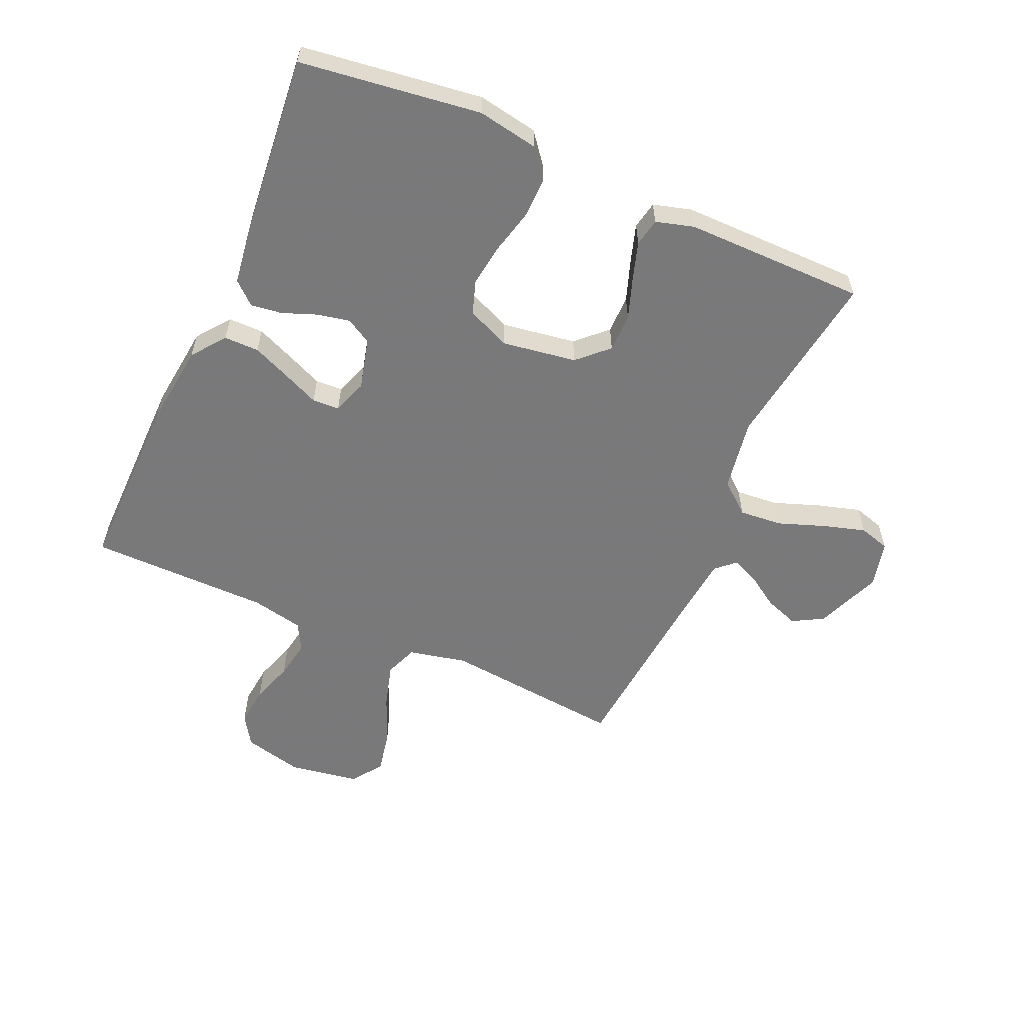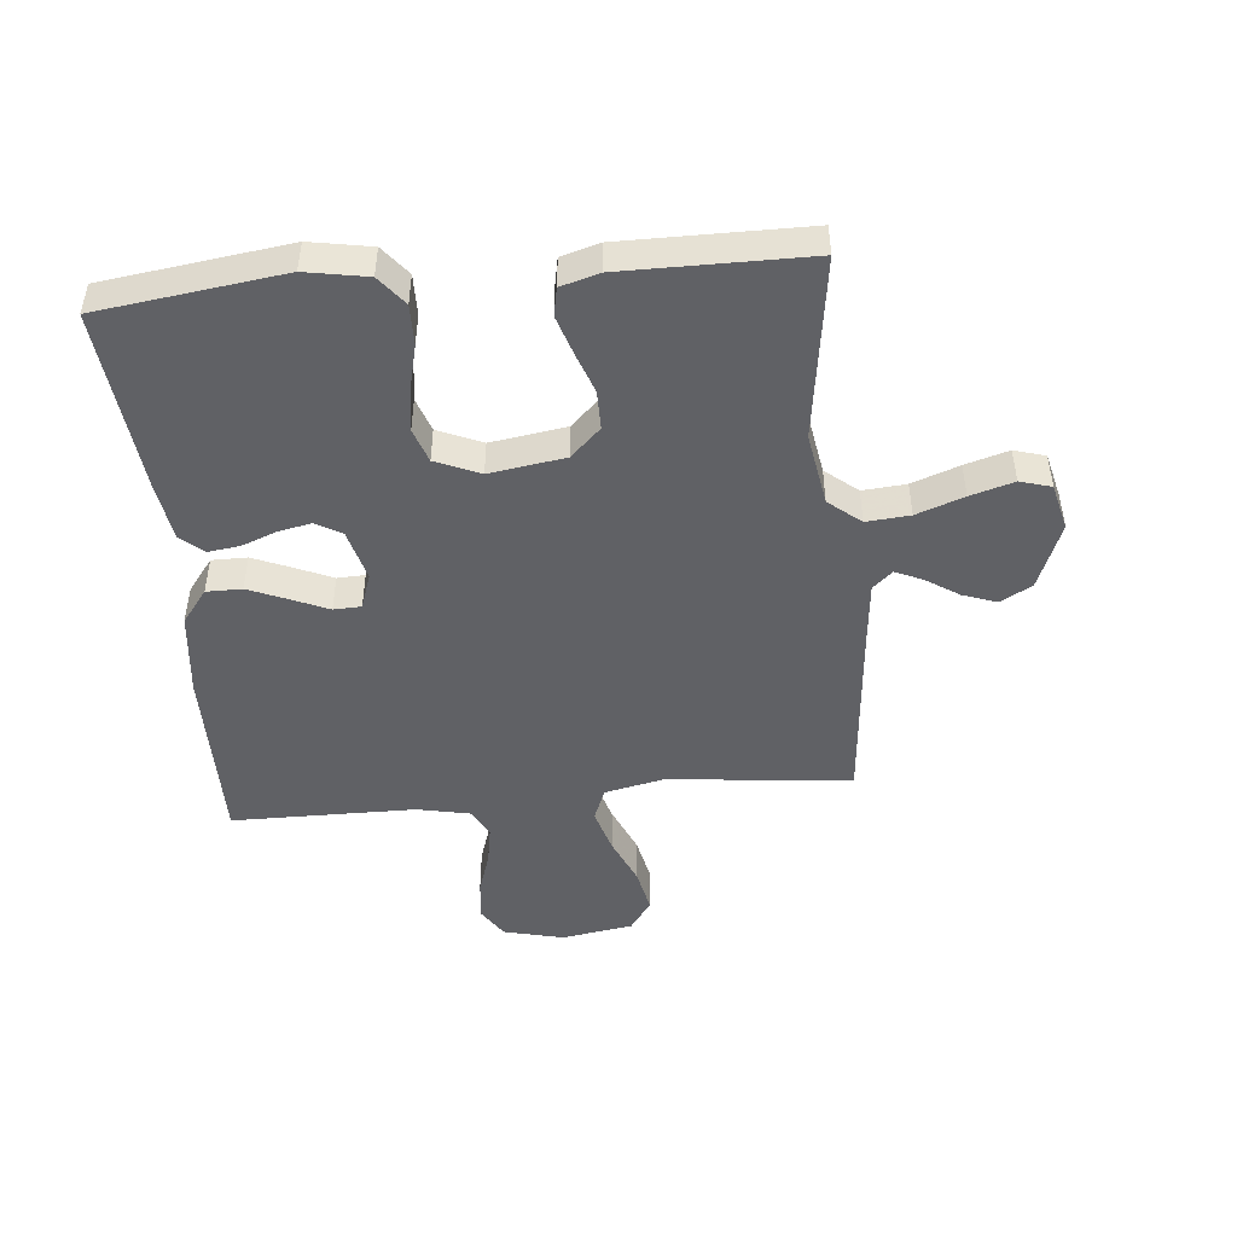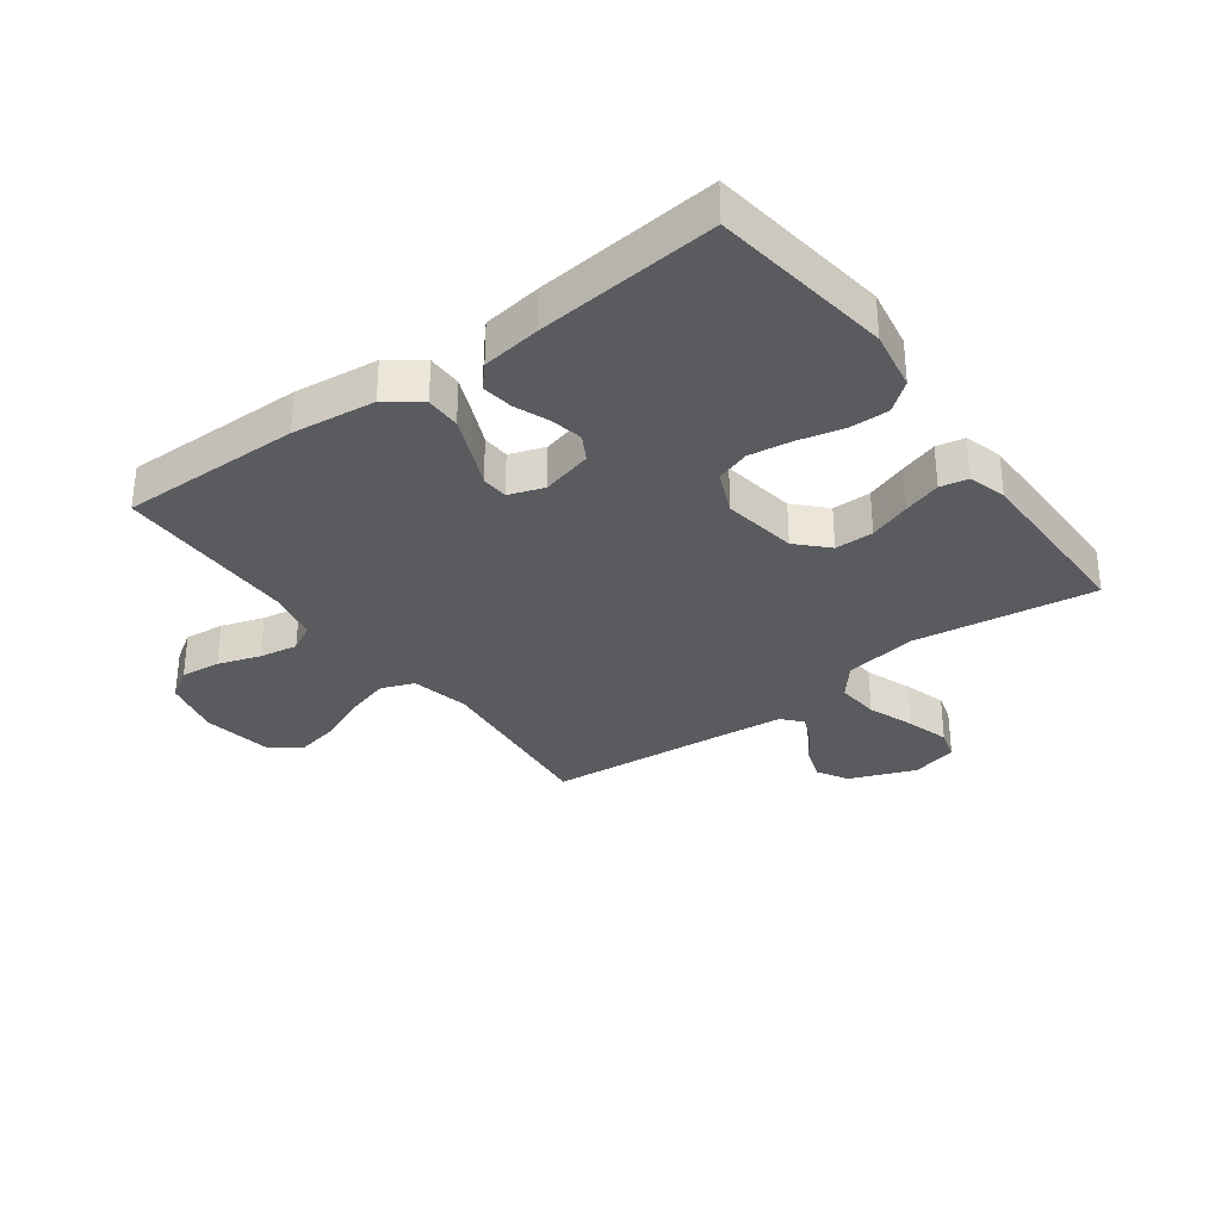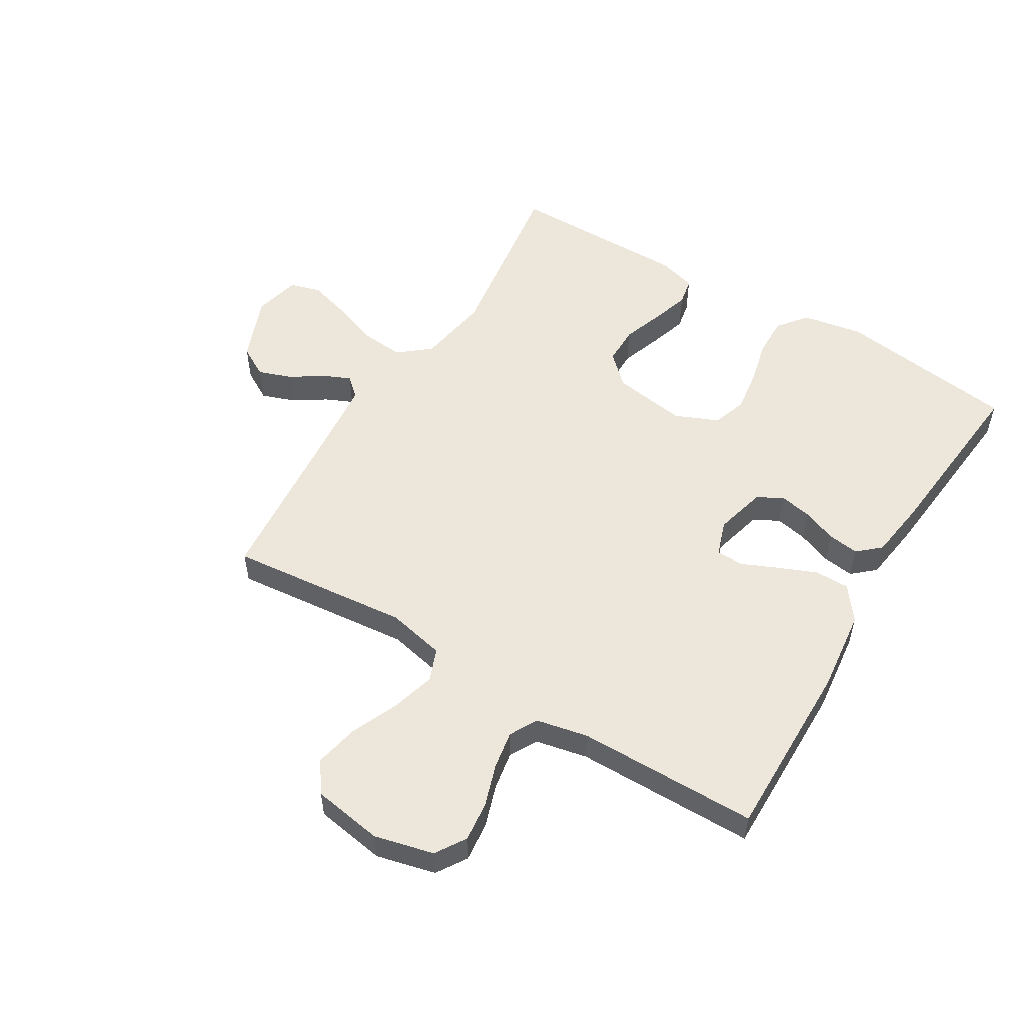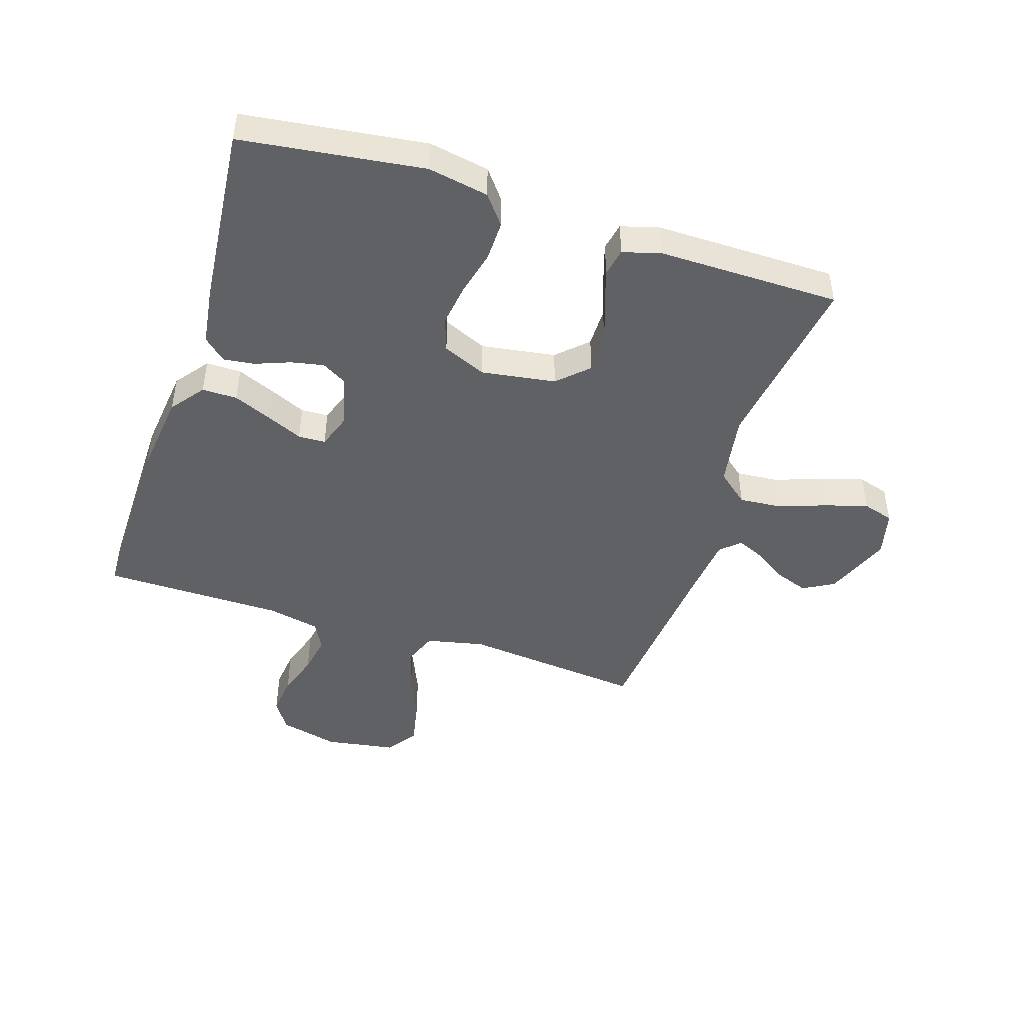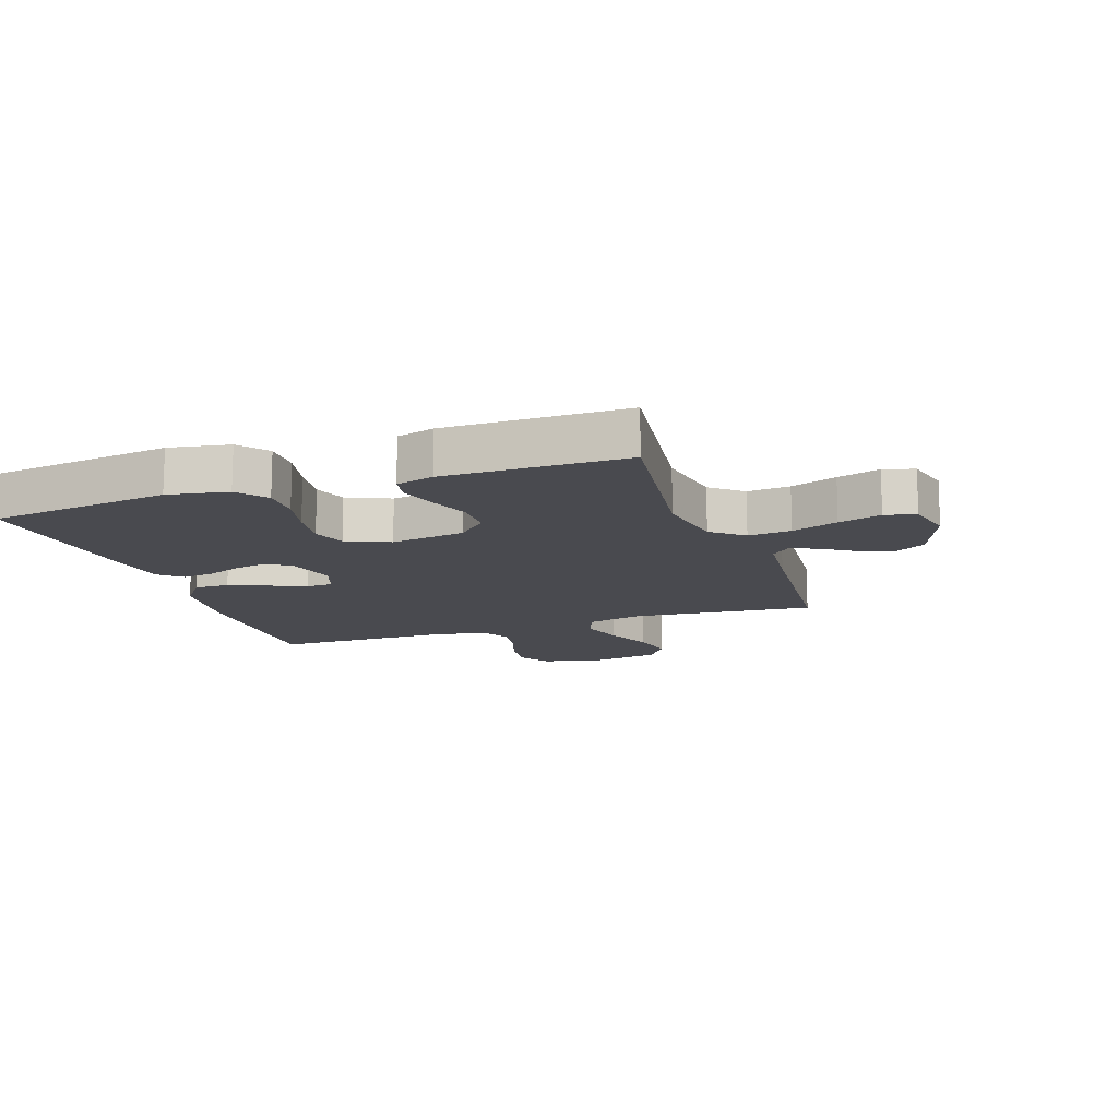
<metadata>
{"format":"obj","ext":"obj","renderer":"f3d","projection":"perspective","resolution":1024,"background":"white","views":[{"elev":-57.8,"azim":66.1,"up":"+Y"},{"elev":-47.2,"azim":95.4,"up":"+Y"},{"elev":-32.5,"azim":36.4,"up":"+Y"},{"elev":53.7,"azim":-58.8,"up":"+Y"},{"elev":-46.2,"azim":72.0,"up":"+Y"},{"elev":-13.6,"azim":109.1,"up":"+Y"}]}
</metadata>
<code>
v 0.5 0.07 -0.5
v 0.2 0.07 -0.457
v 0.08 0.07 -0.477
v 0.037 0.07 -0.529
v 0.043 0.07 -0.6
v 0.071 0.07 -0.677
v 0.092 0.07 -0.748
v 0.077 0.07 -0.799
v 0 0.07 -0.818
v -0.109 0.07 -0.775
v -0.138 0.07 -0.724
v -0.118 0.07 -0.668
v -0.083 0.07 -0.615
v -0.063 0.07 -0.57
v -0.092 0.07 -0.538
v -0.2 0.07 -0.527
v -0.5 0.07 -0.5
v -0.47 0.07 -0.2
v -0.491 0.07 -0.104
v -0.545 0.07 -0.083
v -0.618 0.07 -0.104
v -0.697 0.07 -0.138
v -0.77 0.07 -0.153
v -0.821 0.07 -0.117
v -0.84 0.07 0
v -0.816 0.07 0.098
v -0.766 0.07 0.13
v -0.7 0.07 0.123
v -0.63 0.07 0.1
v -0.566 0.07 0.089
v -0.52 0.07 0.114
v -0.502 0.07 0.2
v -0.5 0.07 0.5
v -0.2 0.07 0.497
v -0.062 0.07 0.481
v -0.007 0.07 0.439
v -0.007 0.07 0.381
v -0.034 0.07 0.317
v -0.06 0.07 0.258
v -0.058 0.07 0.213
v 0 0.07 0.193
v 0.085 0.07 0.215
v 0.109 0.07 0.257
v 0.098 0.07 0.311
v 0.076 0.07 0.368
v 0.069 0.07 0.42
v 0.102 0.07 0.457
v 0.2 0.07 0.471
v 0.5 0.07 0.5
v 0.54 0.07 0.2
v 0.522 0.07 0.1
v 0.474 0.07 0.062
v 0.408 0.07 0.063
v 0.334 0.07 0.081
v 0.263 0.07 0.091
v 0.207 0.07 0.072
v 0.176 0.07 0
v 0.195 0.07 -0.123
v 0.242 0.07 -0.172
v 0.306 0.07 -0.172
v 0.374 0.07 -0.148
v 0.437 0.07 -0.128
v 0.483 0.07 -0.137
v 0.501 0.07 -0.2
v 0.5 0 -0.5
v 0.2 0 -0.457
v 0.08 0 -0.477
v 0.037 0 -0.529
v 0.043 0 -0.6
v 0.071 0 -0.677
v 0.092 0 -0.748
v 0.077 0 -0.799
v 0 0 -0.818
v -0.109 0 -0.775
v -0.138 0 -0.724
v -0.118 0 -0.668
v -0.083 0 -0.615
v -0.063 0 -0.57
v -0.092 0 -0.538
v -0.2 0 -0.527
v -0.5 0 -0.5
v -0.47 0 -0.2
v -0.491 0 -0.104
v -0.545 0 -0.083
v -0.618 0 -0.104
v -0.697 0 -0.138
v -0.77 0 -0.153
v -0.821 0 -0.117
v -0.84 0 0
v -0.816 0 0.098
v -0.766 0 0.13
v -0.7 0 0.123
v -0.63 0 0.1
v -0.566 0 0.089
v -0.52 0 0.114
v -0.502 0 0.2
v -0.5 0 0.5
v -0.2 0 0.497
v -0.062 0 0.481
v -0.007 0 0.439
v -0.007 0 0.381
v -0.034 0 0.317
v -0.06 0 0.258
v -0.058 0 0.213
v 0 0 0.193
v 0.085 0 0.215
v 0.109 0 0.257
v 0.098 0 0.311
v 0.076 0 0.368
v 0.069 0 0.42
v 0.102 0 0.457
v 0.2 0 0.471
v 0.5 0 0.5
v 0.54 0 0.2
v 0.522 0 0.1
v 0.474 0 0.062
v 0.408 0 0.063
v 0.334 0 0.081
v 0.263 0 0.091
v 0.207 0 0.072
v 0.176 0 0
v 0.195 0 -0.123
v 0.242 0 -0.172
v 0.306 0 -0.172
v 0.374 0 -0.148
v 0.437 0 -0.128
v 0.483 0 -0.137
v 0.501 0 -0.2
f 64 1 2
f 63 64 2
f 62 63 2
f 61 62 2
f 60 61 2
f 59 60 2 3
f 58 59 3 4
f 57 58 4
f 52 53 54
f 51 52 54
f 50 51 54
f 49 50 54
f 48 49 54
f 47 48 54
f 46 47 54
f 45 46 54
f 44 45 54
f 43 44 54 55
f 42 43 55 56
f 37 38 39
f 36 37 39
f 35 36 39
f 34 35 39
f 33 34 39
f 32 33 39
f 31 32 39 40
f 30 31 40 41
f 27 28 29
f 26 27 29
f 25 26 29
f 24 25 29
f 23 24 29
f 22 23 29
f 21 22 29
f 20 21 29 30
f 19 20 30 41
f 16 17 18
f 42 56 57
f 41 42 57
f 19 41 57
f 18 19 57
f 16 18 57
f 15 16 57
f 11 12 13
f 10 11 13
f 9 10 13
f 8 9 13
f 7 8 13
f 6 7 13
f 5 6 13
f 14 15 57 4
f 4 5 13 14
f 66 65 128
f 66 128 127
f 66 127 126
f 66 126 125
f 66 125 124
f 67 66 124 123
f 68 67 123 122
f 68 122 121
f 118 117 116
f 118 116 115
f 118 115 114
f 118 114 113
f 118 113 112
f 118 112 111
f 118 111 110
f 118 110 109
f 118 109 108
f 119 118 108 107
f 120 119 107 106
f 103 102 101
f 103 101 100
f 103 100 99
f 103 99 98
f 103 98 97
f 103 97 96
f 104 103 96 95
f 105 104 95 94
f 93 92 91
f 93 91 90
f 93 90 89
f 93 89 88
f 93 88 87
f 93 87 86
f 93 86 85
f 94 93 85 84
f 105 94 84 83
f 82 81 80
f 121 120 106
f 121 106 105
f 121 105 83
f 121 83 82
f 121 82 80
f 121 80 79
f 77 76 75
f 77 75 74
f 77 74 73
f 77 73 72
f 77 72 71
f 77 71 70
f 77 70 69
f 68 121 79 78
f 78 77 69 68
f 1 65 66 2
f 2 66 67 3
f 3 67 68 4
f 4 68 69 5
f 5 69 70 6
f 6 70 71 7
f 7 71 72 8
f 8 72 73 9
f 9 73 74 10
f 10 74 75 11
f 11 75 76 12
f 12 76 77 13
f 13 77 78 14
f 14 78 79 15
f 15 79 80 16
f 16 80 81 17
f 17 81 82 18
f 18 82 83 19
f 19 83 84 20
f 20 84 85 21
f 21 85 86 22
f 22 86 87 23
f 23 87 88 24
f 24 88 89 25
f 25 89 90 26
f 26 90 91 27
f 27 91 92 28
f 28 92 93 29
f 29 93 94 30
f 30 94 95 31
f 31 95 96 32
f 32 96 97 33
f 33 97 98 34
f 34 98 99 35
f 35 99 100 36
f 36 100 101 37
f 37 101 102 38
f 38 102 103 39
f 39 103 104 40
f 40 104 105 41
f 41 105 106 42
f 42 106 107 43
f 43 107 108 44
f 44 108 109 45
f 45 109 110 46
f 46 110 111 47
f 47 111 112 48
f 48 112 113 49
f 49 113 114 50
f 50 114 115 51
f 51 115 116 52
f 52 116 117 53
f 53 117 118 54
f 54 118 119 55
f 55 119 120 56
f 56 120 121 57
f 57 121 122 58
f 58 122 123 59
f 59 123 124 60
f 60 124 125 61
f 61 125 126 62
f 62 126 127 63
f 63 127 128 64
f 64 128 65 1

</code>
